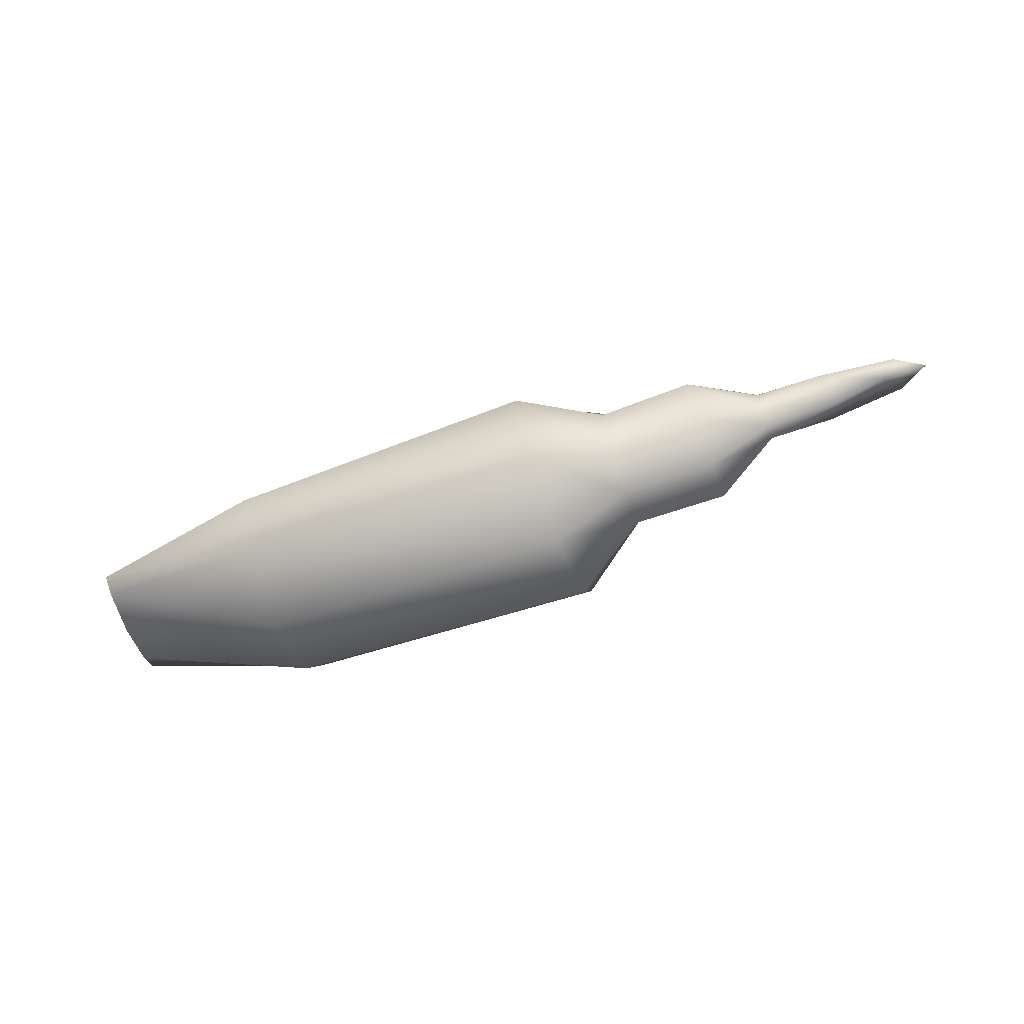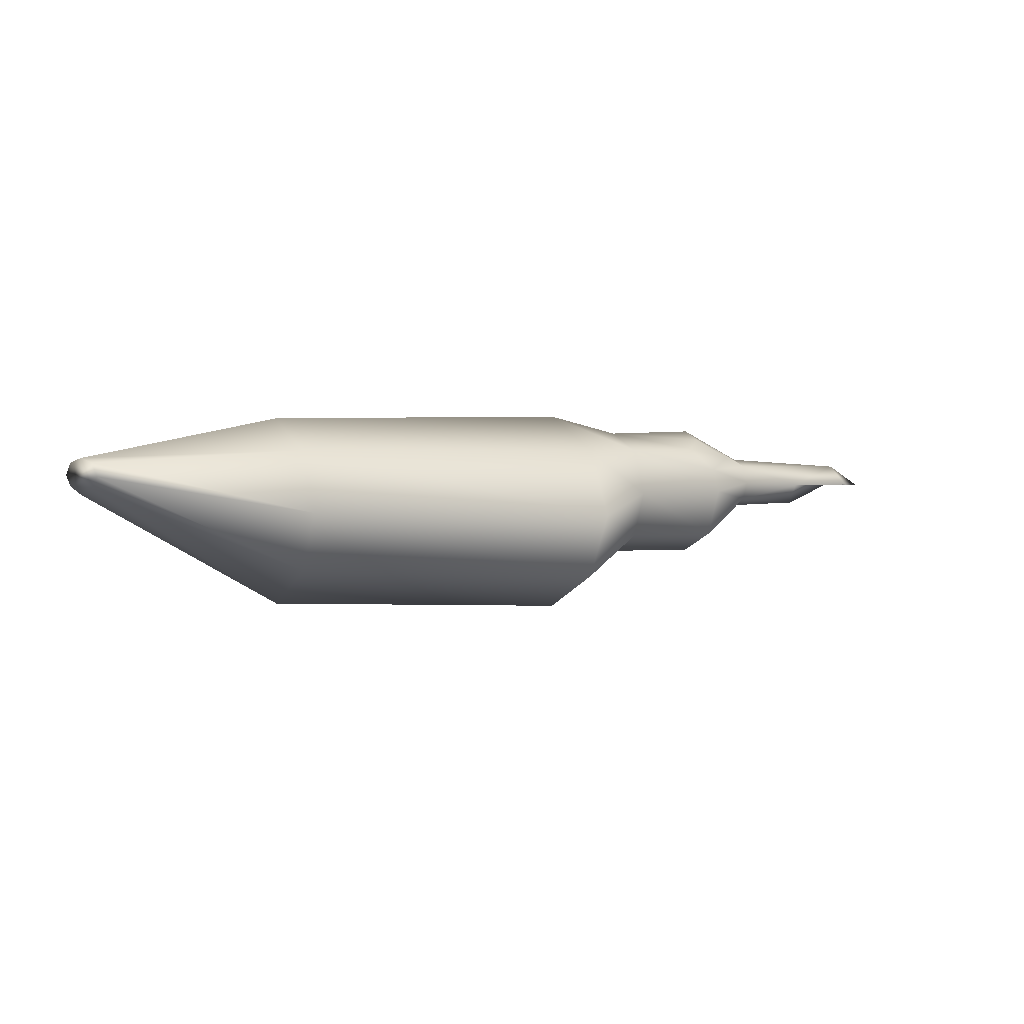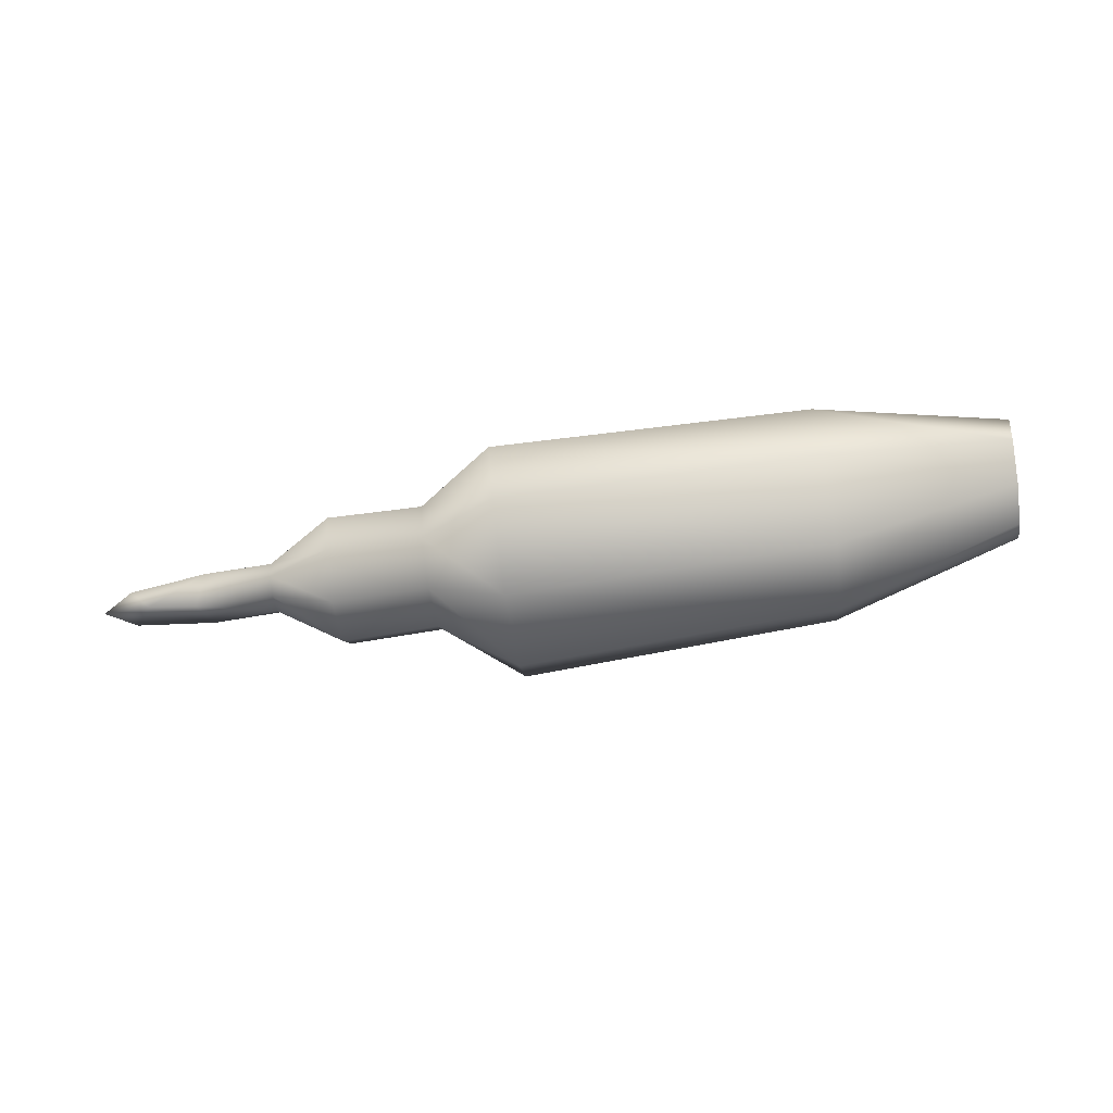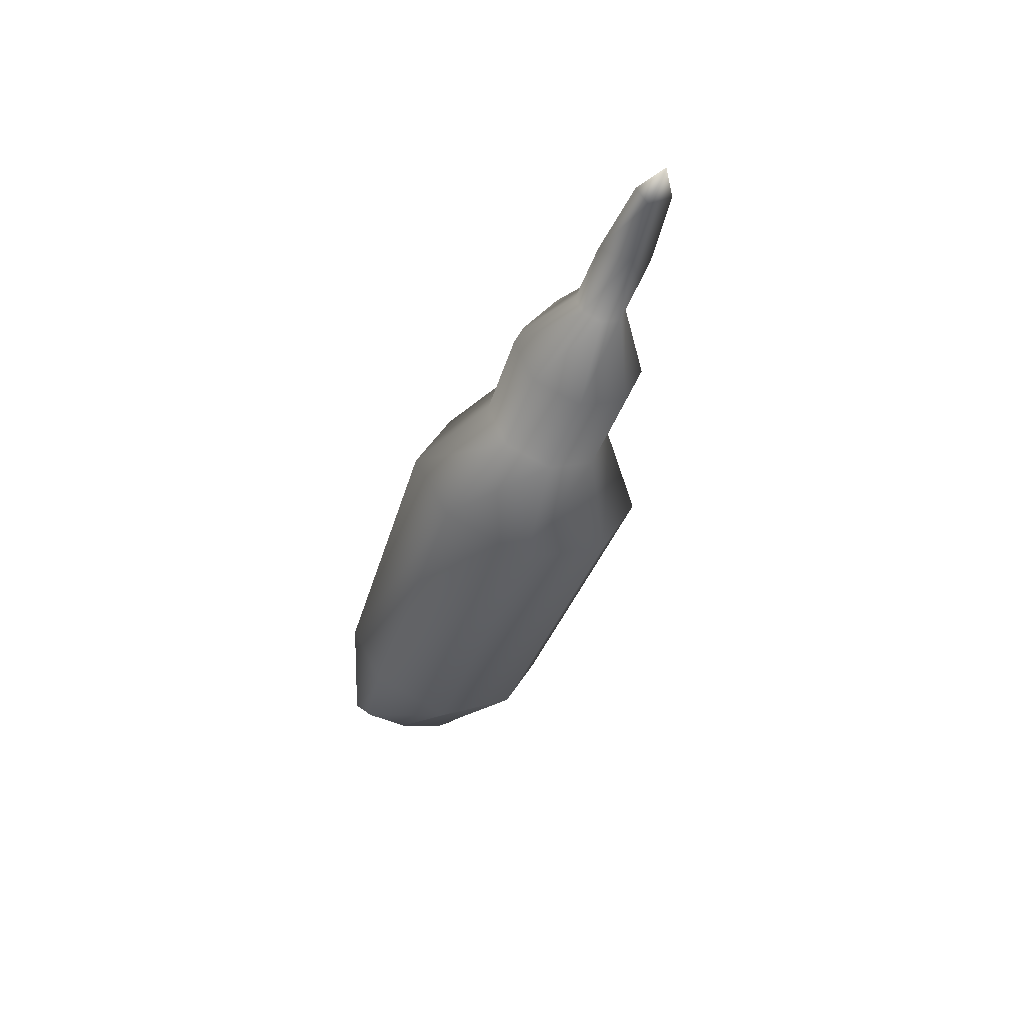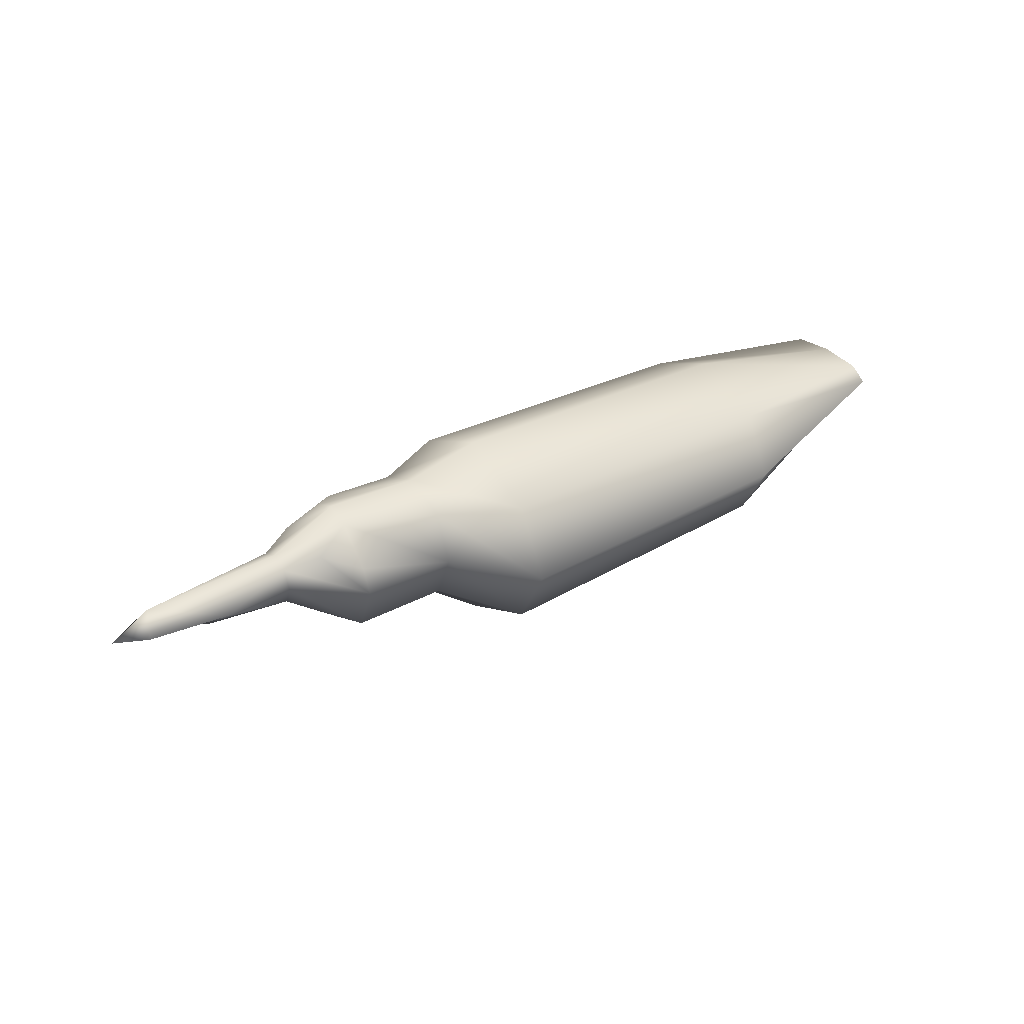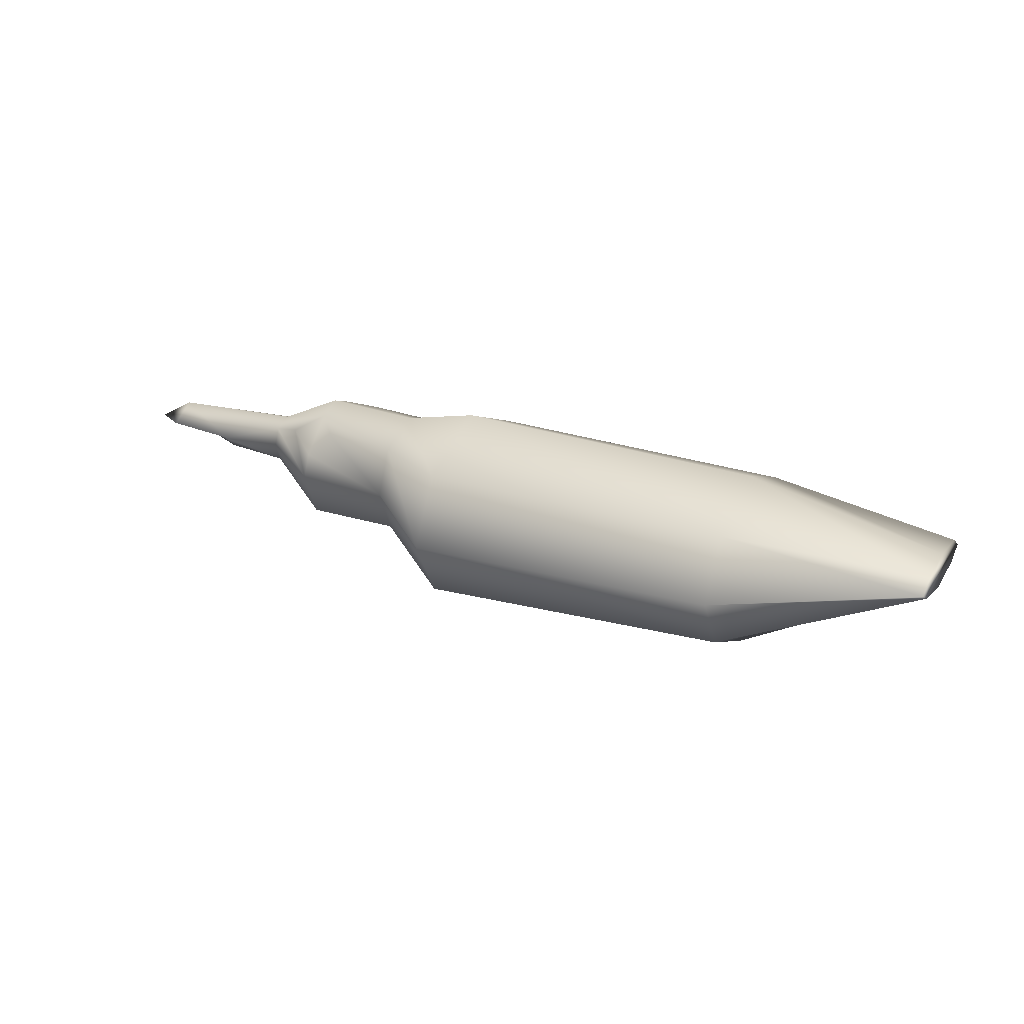
<metadata>
{"format":"obj","ext":"obj","renderer":"f3d","projection":"perspective","resolution":1024,"background":"white","views":[{"elev":-64.3,"azim":20.1,"up":"+Y"},{"elev":1.8,"azim":-27.1,"up":"+Y"},{"elev":-73.3,"azim":-171.5,"up":"+Y"},{"elev":-41.0,"azim":72.6,"up":"+Y"},{"elev":32.2,"azim":144.1,"up":"+Y"},{"elev":25.5,"azim":-152.4,"up":"+Y"}]}
</metadata>
<code>
v 0.5738 0.05391 0.5005
v 0.5738 0.06384 0.4766
v 0.6072 0.08281 0.4912
v 0.526 0.05428 0.5005
v 0.526 0.06396 0.4774
v 0.4872 0.025 0.5005
v 0.4872 0.04398 0.4576
v 0.3279 0.03229 0.5005
v 0.3279 0.05114 0.4614
v 0.2291 0.0886 0.5005
v 0.2291 0.09237 0.4785
v 0.5738 0.08772 0.4667
v 0.6072 0.09199 0.4874
v 0.526 0.08709 0.4677
v 0.4872 0.07641 0.4399
v 0.3279 0.07992 0.4453
v 0.2291 0.09765 0.4693
v 0.5738 0.09966 0.4717
v 0.5905 0.1064 0.4839
v 0.526 0.1103 0.4774
v 0.5618 0.1112 0.4767
v 0.4872 0.11 0.4576
v 0.3279 0.1101 0.4614
v 0.2291 0.1041 0.4785
v 0.526 0.1199 0.5005
v 0.5738 0.1214 0.5005
v 0.4872 0.1289 0.5005
v 0.3279 0.1264 0.5005
v 0.2291 0.1063 0.5005
v 0.5738 0.1165 0.5124
v 0.5905 0.1064 0.5171
v 0.526 0.1103 0.5236
v 0.5618 0.1112 0.5243
v 0.4872 0.11 0.5434
v 0.3279 0.1101 0.5395
v 0.2291 0.1041 0.5225
v 0.526 0.08709 0.5333
v 0.5738 0.08772 0.5343
v 0.4872 0.07641 0.5611
v 0.3279 0.07992 0.5557
v 0.2291 0.09765 0.5317
v 0.5738 0.06384 0.5244
v 0.6072 0.08281 0.5098
v 0.526 0.06396 0.5236
v 0.4872 0.04398 0.5434
v 0.3279 0.05114 0.5396
v 0.2291 0.09237 0.5225
v 0.6072 0.07892 0.5005
v 0.5738 0.09966 0.5293
v 0.6072 0.09199 0.5136
v 0.5738 0.1165 0.4886
v 0.6072 0.1052 0.5005
v 0.6764 0.101 0.5005
v 0.6072 0.1013 0.5098
v 0.641 0.09048 0.5137
v 0.6803 0.09048 0.5094
v 0.6958 0.0896 0.5005
v 0.6072 0.1013 0.4912
v 0.641 0.09048 0.4873
v 0.6803 0.09048 0.4916
v 0.6465 0.07992 0.5005
v 0.6729 0.09048 0.5005
f 51 19 18
f 33 49 31
f 62 59 60
f 62 57 56
f 58 19 51
f 52 58 51
f 54 31 49
f 50 54 49
f 24 17 11
f 29 24 11
f 36 29 11
f 41 36 11
f 47 41 11
f 8 46 47
f 6 45 46
f 4 44 45
f 1 42 44
f 48 43 42
f 46 40 41
f 45 39 40
f 44 37 39
f 42 38 37
f 43 50 38
f 40 35 36
f 39 34 35
f 37 32 34
f 49 33 32
f 38 49 32
f 35 28 29
f 34 27 28
f 32 25 27
f 30 26 25
f 33 30 25
f 54 52 26
f 31 54 26
f 28 23 24
f 27 22 23
f 25 20 22
f 51 21 20
f 26 51 20
f 23 16 17
f 22 15 16
f 20 14 15
f 18 12 14
f 21 18 14
f 58 13 12
f 19 58 12
f 16 9 11
f 15 7 9
f 14 5 7
f 12 2 5
f 13 3 2
f 9 8 10
f 7 6 8
f 5 4 6
f 2 1 4
f 3 48 1
f 21 51 18
f 30 33 31
f 57 62 60
f 55 62 56
f 59 61 3
f 62 61 59
f 3 61 48
f 3 13 59
f 55 43 61
f 62 55 61
f 43 48 61
f 43 55 50
f 57 60 53
f 53 60 59
f 53 59 58
f 58 59 13
f 52 53 58
f 57 53 56
f 53 55 56
f 53 54 55
f 54 50 55
f 52 54 53
f 26 52 51
f 38 50 49
f 10 47 11
f 10 8 47
f 8 6 46
f 6 4 45
f 4 1 44
f 1 48 42
f 47 46 41
f 46 45 40
f 45 44 39
f 44 42 37
f 42 43 38
f 41 40 36
f 40 39 35
f 39 37 34
f 37 38 32
f 36 35 29
f 35 34 28
f 34 32 27
f 32 33 25
f 30 31 26
f 29 28 24
f 28 27 23
f 27 25 22
f 25 26 20
f 24 23 17
f 23 22 16
f 22 20 15
f 20 21 14
f 18 19 12
f 17 16 11
f 16 15 9
f 15 14 7
f 14 12 5
f 12 13 2
f 11 9 10
f 9 7 8
f 7 5 6
f 5 2 4
f 2 3 1

</code>
